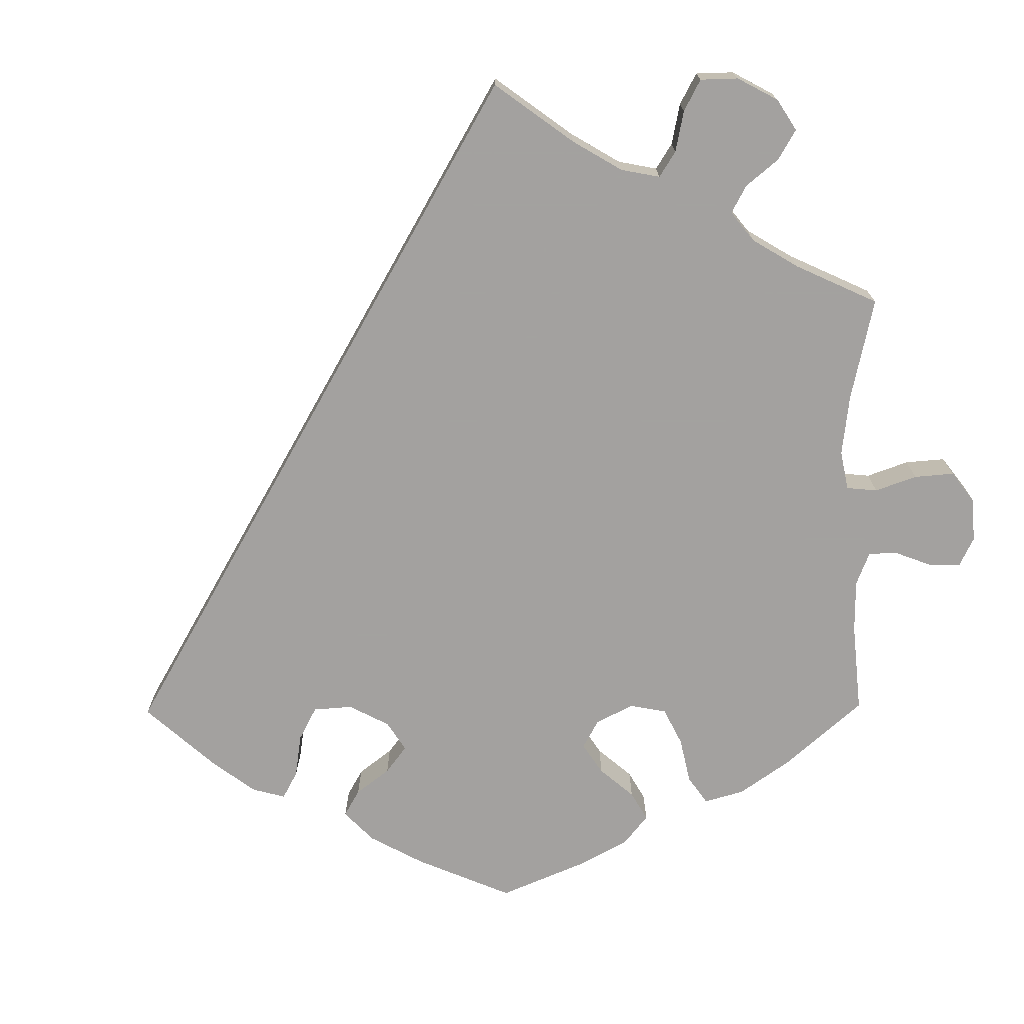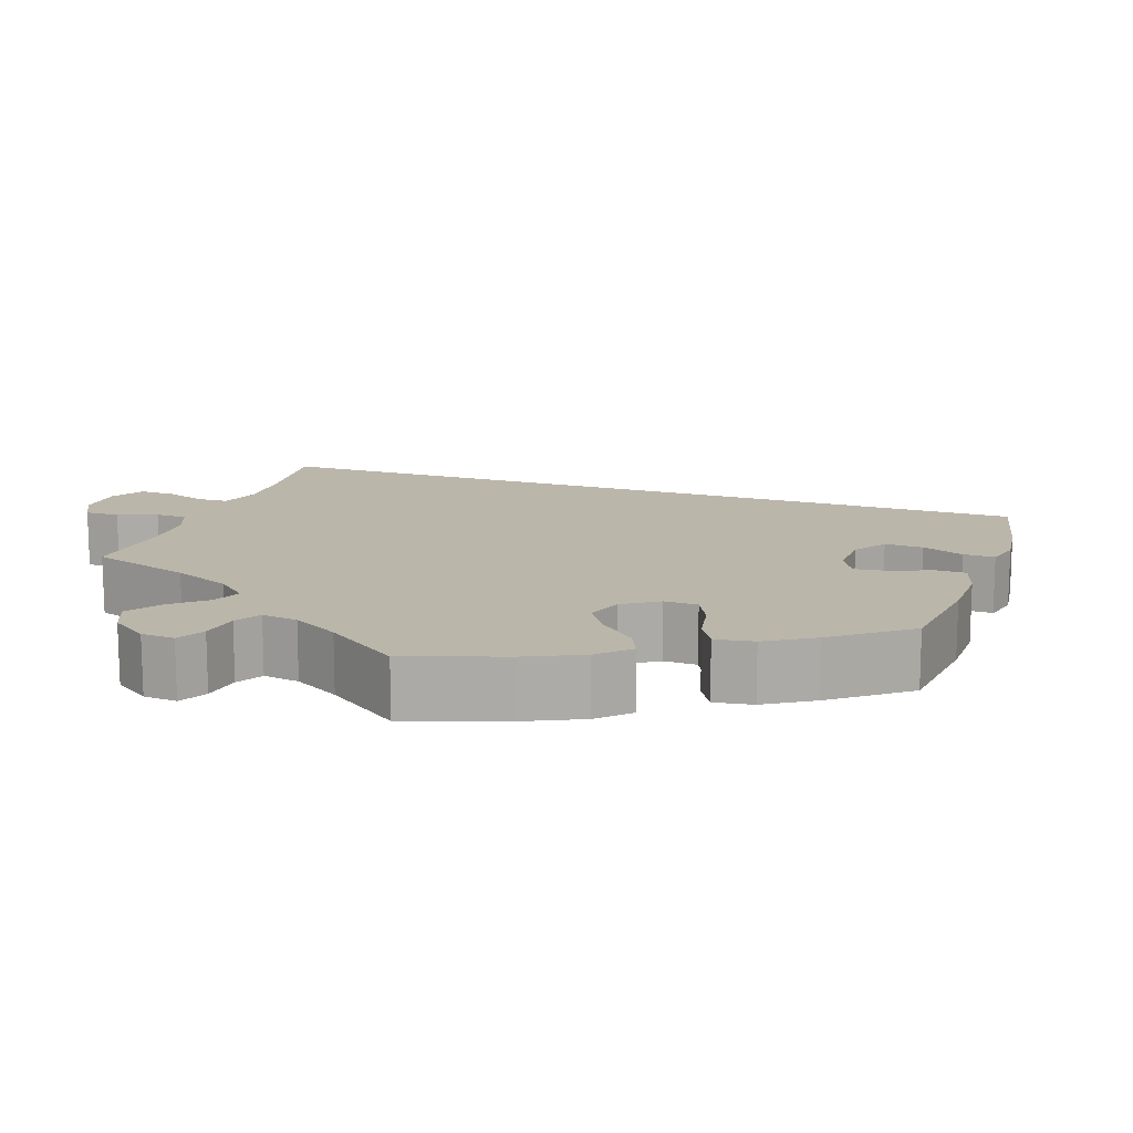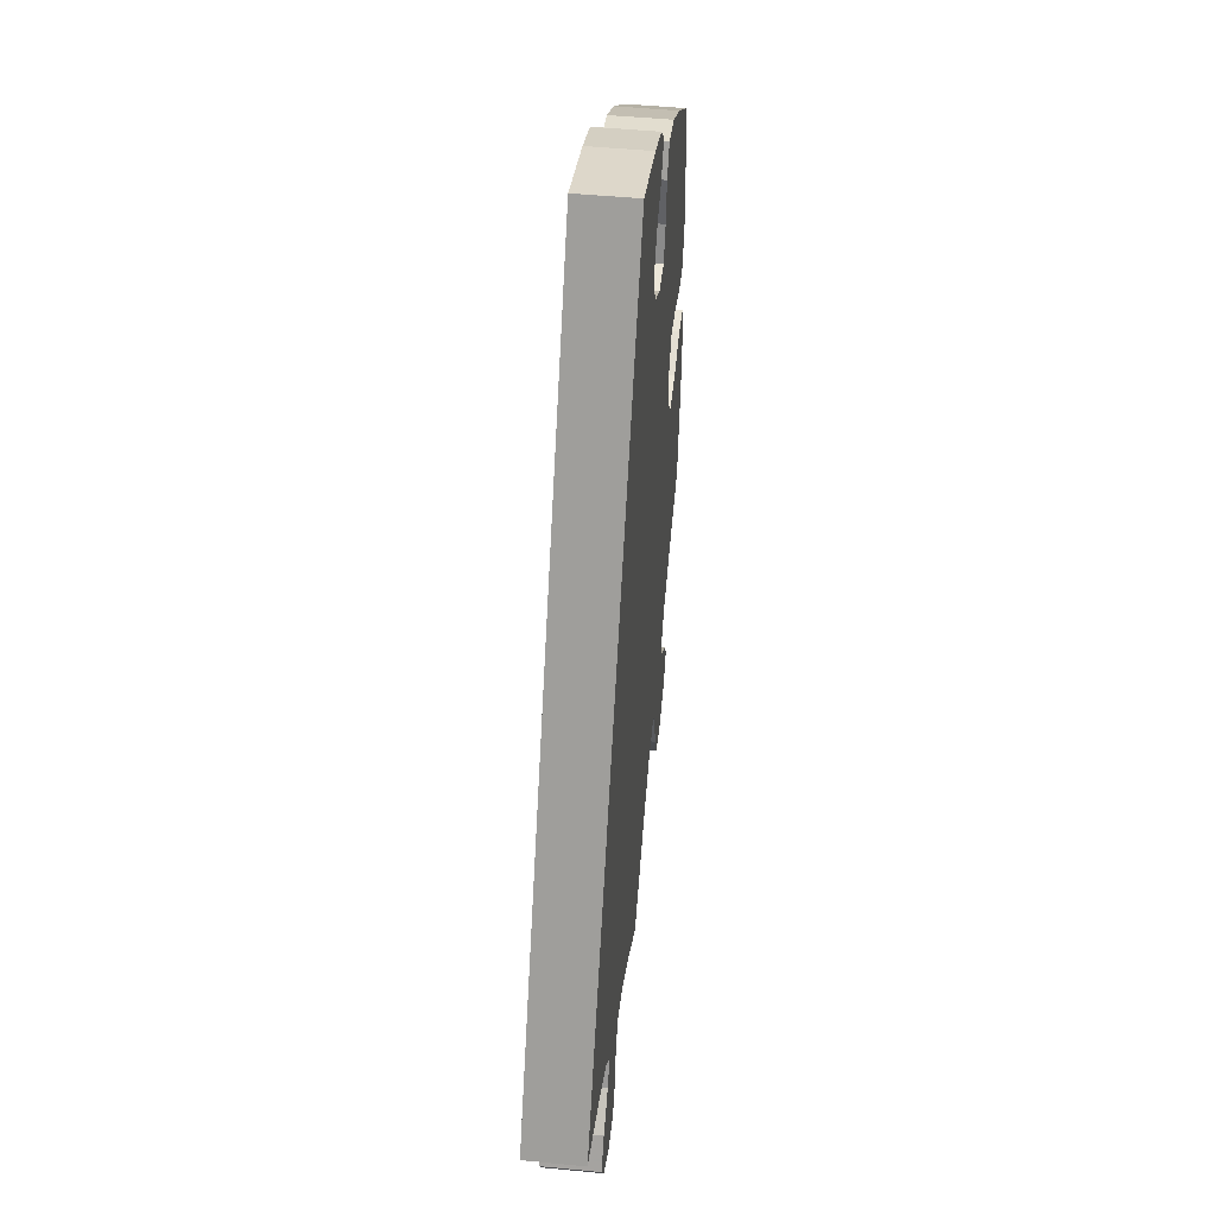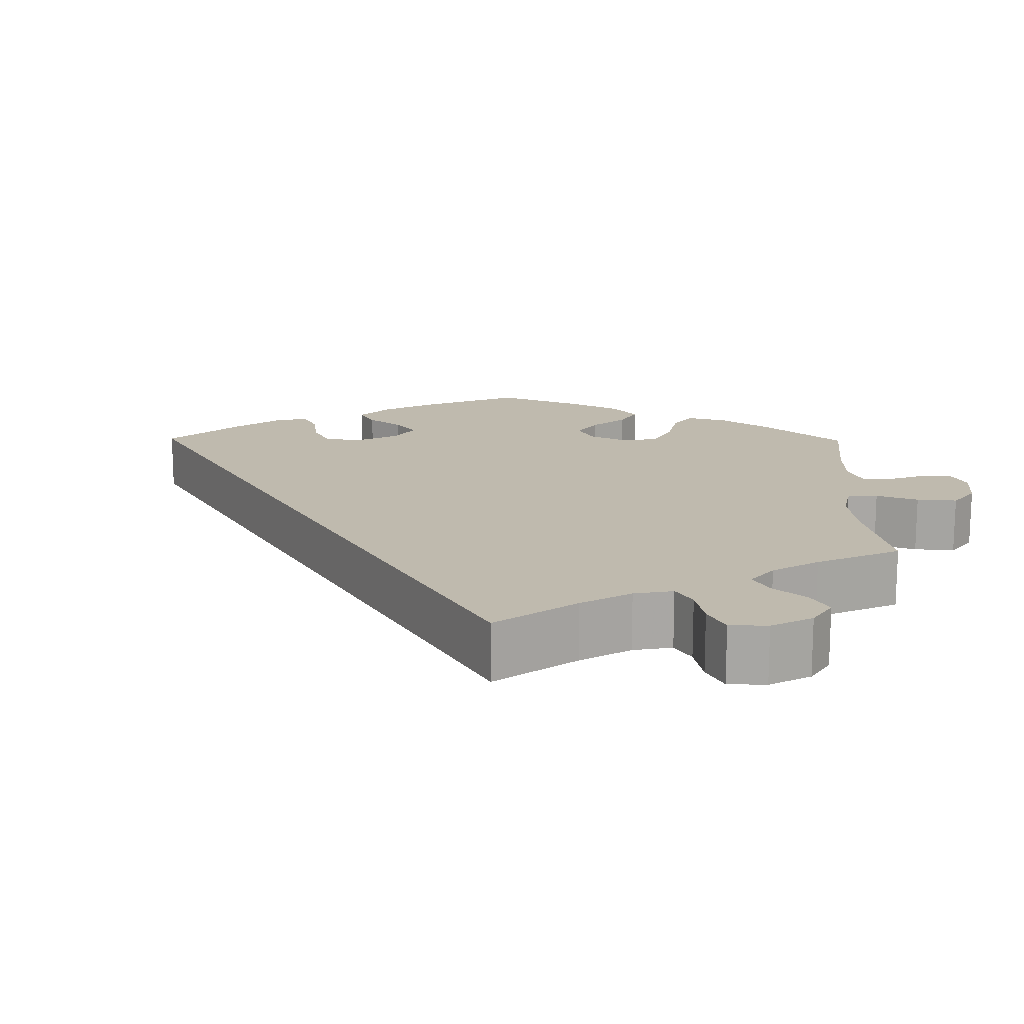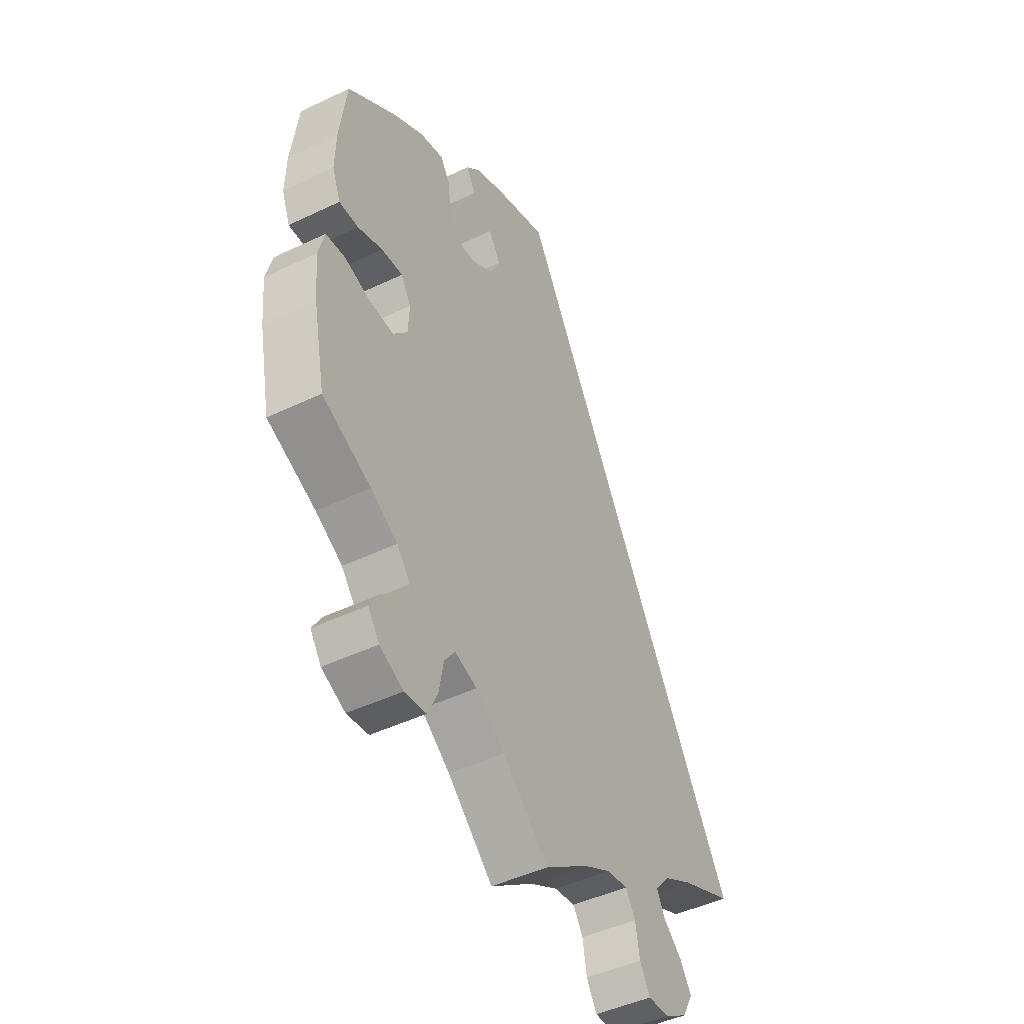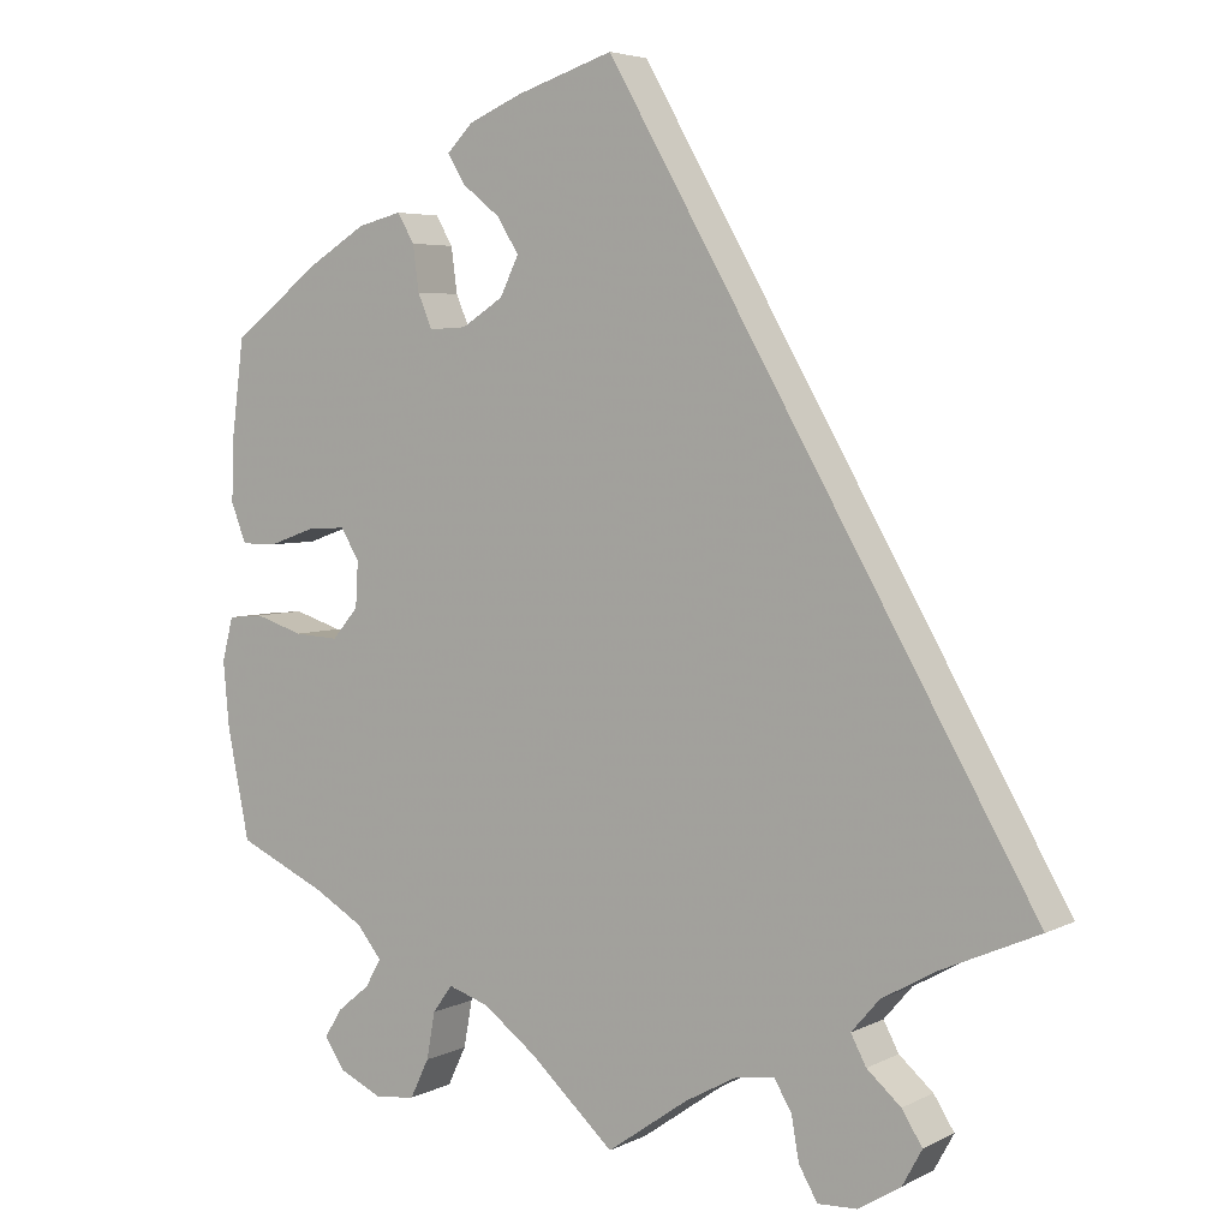
<metadata>
{"format":"obj","ext":"obj","renderer":"f3d","projection":"perspective","resolution":1024,"background":"white","views":[{"elev":-72.3,"azim":120.6,"up":"+Y"},{"elev":13.9,"azim":-101.0,"up":"+Y"},{"elev":48.4,"azim":96.2,"up":"+Z"},{"elev":15.6,"azim":120.8,"up":"+Y"},{"elev":-46.3,"azim":-61.3,"up":"+Z"},{"elev":4.8,"azim":33.3,"up":"+Z"}]}
</metadata>
<code>
v -0.527 0.07 -0.16
v -0.534 0.07 -0.083
v -0.521 0.07 -0.032
v -0.479 0.07 -0.028
v -0.422 0.07 -0.046
v -0.37 0.07 -0.049
v -0.339 0.07 -0.013
v -0.336 0.07 0.04
v -0.358 0.07 0.076
v -0.404 0.07 0.073
v -0.458 0.07 0.054
v -0.5 0.07 0.054
v -0.518 0.07 0.1
v -0.516 0.07 0.17
v -0.501 0.07 0.288
v -0.395 0.07 0.368
v -0.328 0.07 0.409
v -0.276 0.07 0.422
v -0.256 0.07 0.388
v -0.249 0.07 0.335
v -0.232 0.07 0.295
v -0.188 0.07 0.297
v -0.139 0.07 0.328
v -0.117 0.07 0.373
v -0.143 0.07 0.414
v -0.187 0.07 0.449
v -0.208 0.07 0.483
v -0.177 0.07 0.514
v -0.114 0.07 0.541
v 0 0.07 0.578
v 0.501 0.07 -0.289
v 0.387 0.07 -0.339
v 0.323 0.07 -0.375
v 0.29 0.07 -0.413
v 0.308 0.07 -0.447
v 0.348 0.07 -0.482
v 0.372 0.07 -0.52
v 0.349 0.07 -0.562
v 0.299 0.07 -0.593
v 0.253 0.07 -0.595
v 0.231 0.07 -0.557
v 0.222 0.07 -0.505
v 0.201 0.07 -0.471
v 0.155 0.07 -0.478
v 0.095 0.07 -0.511
v 0 0.07 -0.578
v -0.099 0.07 -0.488
v -0.162 0.07 -0.441
v -0.21 0.07 -0.425
v -0.233 0.07 -0.457
v -0.243 0.07 -0.512
v -0.265 0.07 -0.558
v -0.312 0.07 -0.564
v -0.363 0.07 -0.54
v -0.387 0.07 -0.505
v -0.366 0.07 -0.471
v -0.328 0.07 -0.44
v -0.309 0.07 -0.407
v -0.338 0.07 -0.371
v -0.396 0.07 -0.337
v -0.501 0.07 -0.289
v -0.527 0 -0.16
v -0.534 0 -0.083
v -0.521 0 -0.032
v -0.479 0 -0.028
v -0.422 0 -0.046
v -0.37 0 -0.049
v -0.339 0 -0.013
v -0.336 0 0.04
v -0.358 0 0.076
v -0.404 0 0.073
v -0.458 0 0.054
v -0.5 0 0.054
v -0.518 0 0.1
v -0.516 0 0.17
v -0.501 0 0.288
v -0.395 0 0.368
v -0.328 0 0.409
v -0.276 0 0.422
v -0.256 0 0.388
v -0.249 0 0.335
v -0.232 0 0.295
v -0.188 0 0.297
v -0.139 0 0.328
v -0.117 0 0.373
v -0.143 0 0.414
v -0.187 0 0.449
v -0.208 0 0.483
v -0.177 0 0.514
v -0.114 0 0.541
v 0 0 0.578
v 0.501 0 -0.289
v 0.387 0 -0.339
v 0.323 0 -0.375
v 0.29 0 -0.413
v 0.308 0 -0.447
v 0.348 0 -0.482
v 0.372 0 -0.52
v 0.349 0 -0.562
v 0.299 0 -0.593
v 0.253 0 -0.595
v 0.231 0 -0.557
v 0.222 0 -0.505
v 0.201 0 -0.471
v 0.155 0 -0.478
v 0.095 0 -0.511
v 0 0 -0.578
v -0.099 0 -0.488
v -0.162 0 -0.441
v -0.21 0 -0.425
v -0.233 0 -0.457
v -0.243 0 -0.512
v -0.265 0 -0.558
v -0.312 0 -0.564
v -0.363 0 -0.54
v -0.387 0 -0.505
v -0.366 0 -0.471
v -0.328 0 -0.44
v -0.309 0 -0.407
v -0.338 0 -0.371
v -0.396 0 -0.337
v -0.501 0 -0.289
f 60 61 1 2
f 59 60 2 3
f 58 59 3 4
f 54 55 56 57
f 54 57 58
f 53 54 58
f 50 51 52 53
f 49 50 53 58
f 45 46 47
f 44 45 47 48
f 43 44 48 49
f 39 40 41 42
f 39 42 43
f 38 39 43
f 35 36 37 38
f 34 35 38 43
f 33 34 43 49
f 29 30 31 32
f 25 26 27 28
f 24 25 28 29
f 17 18 19 20
f 17 20 21
f 16 17 21
f 15 16 21
f 14 15 21
f 13 14 21 22
f 10 11 12 13
f 9 10 13 22
f 49 58 4 5
f 33 49 5 6
f 24 29 32 33
f 23 24 33
f 8 9 22 23
f 7 8 23 33
f 6 7 33
f 63 62 122 121
f 64 63 121 120
f 65 64 120 119
f 118 117 116 115
f 119 118 115
f 119 115 114
f 114 113 112 111
f 119 114 111 110
f 108 107 106
f 109 108 106 105
f 110 109 105 104
f 103 102 101 100
f 104 103 100
f 104 100 99
f 99 98 97 96
f 104 99 96 95
f 110 104 95 94
f 93 92 91 90
f 89 88 87 86
f 90 89 86 85
f 81 80 79 78
f 82 81 78
f 82 78 77
f 82 77 76
f 82 76 75
f 83 82 75 74
f 74 73 72 71
f 83 74 71 70
f 66 65 119 110
f 67 66 110 94
f 94 93 90 85
f 94 85 84
f 84 83 70 69
f 94 84 69 68
f 94 68 67
f 1 62 63 2
f 2 63 64 3
f 3 64 65 4
f 4 65 66 5
f 5 66 67 6
f 6 67 68 7
f 7 68 69 8
f 8 69 70 9
f 9 70 71 10
f 10 71 72 11
f 11 72 73 12
f 12 73 74 13
f 13 74 75 14
f 14 75 76 15
f 15 76 77 16
f 16 77 78 17
f 17 78 79 18
f 18 79 80 19
f 19 80 81 20
f 20 81 82 21
f 21 82 83 22
f 22 83 84 23
f 23 84 85 24
f 24 85 86 25
f 25 86 87 26
f 26 87 88 27
f 27 88 89 28
f 28 89 90 29
f 29 90 91 30
f 30 91 92 31
f 31 92 93 32
f 32 93 94 33
f 33 94 95 34
f 34 95 96 35
f 35 96 97 36
f 36 97 98 37
f 37 98 99 38
f 38 99 100 39
f 39 100 101 40
f 40 101 102 41
f 41 102 103 42
f 42 103 104 43
f 43 104 105 44
f 44 105 106 45
f 45 106 107 46
f 46 107 108 47
f 47 108 109 48
f 48 109 110 49
f 49 110 111 50
f 50 111 112 51
f 51 112 113 52
f 52 113 114 53
f 53 114 115 54
f 54 115 116 55
f 55 116 117 56
f 56 117 118 57
f 57 118 119 58
f 58 119 120 59
f 59 120 121 60
f 60 121 122 61
f 61 122 62 1

</code>
